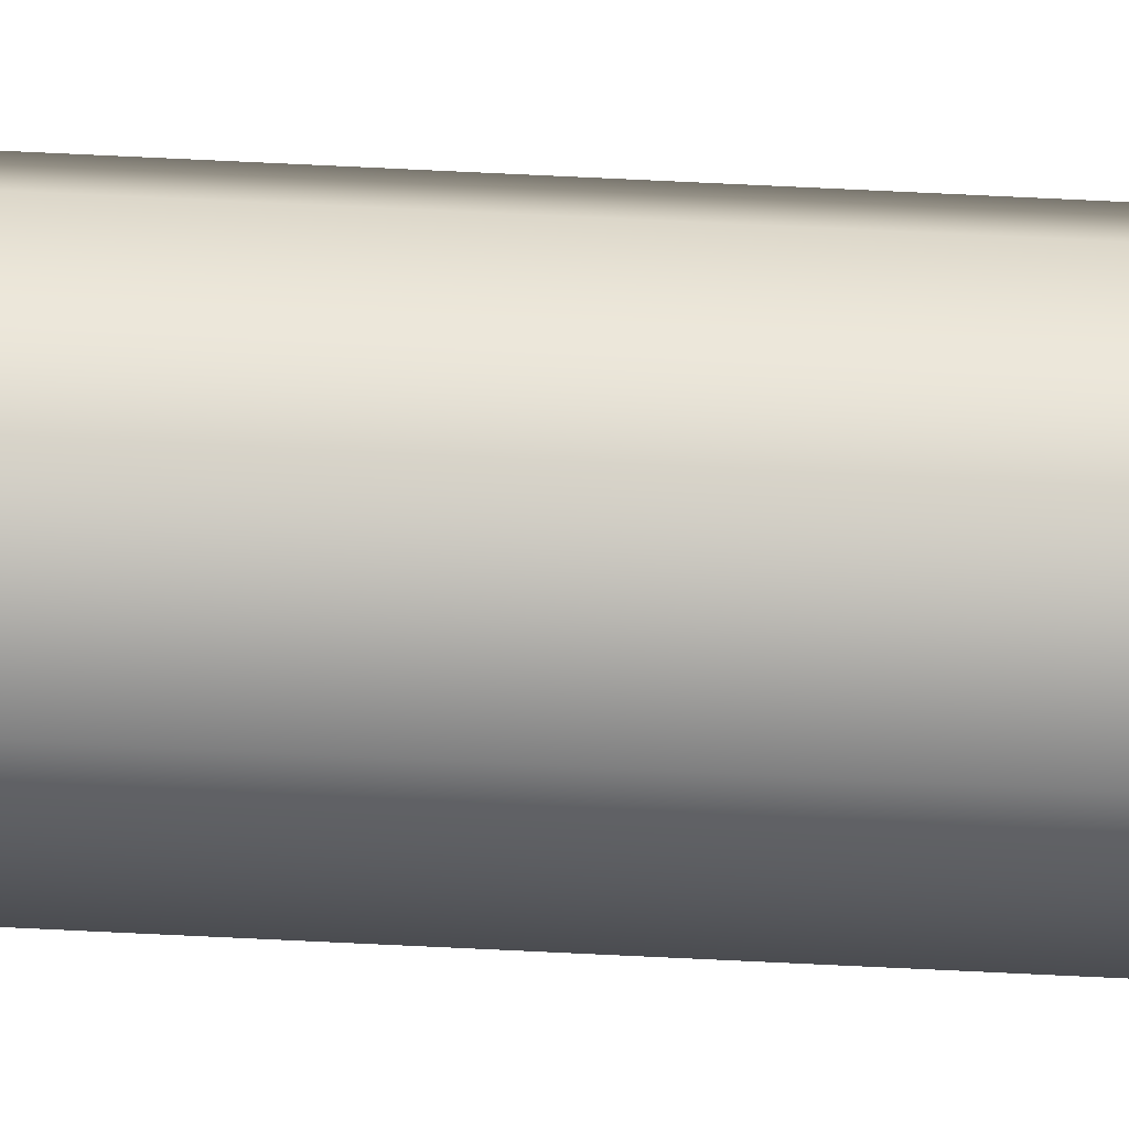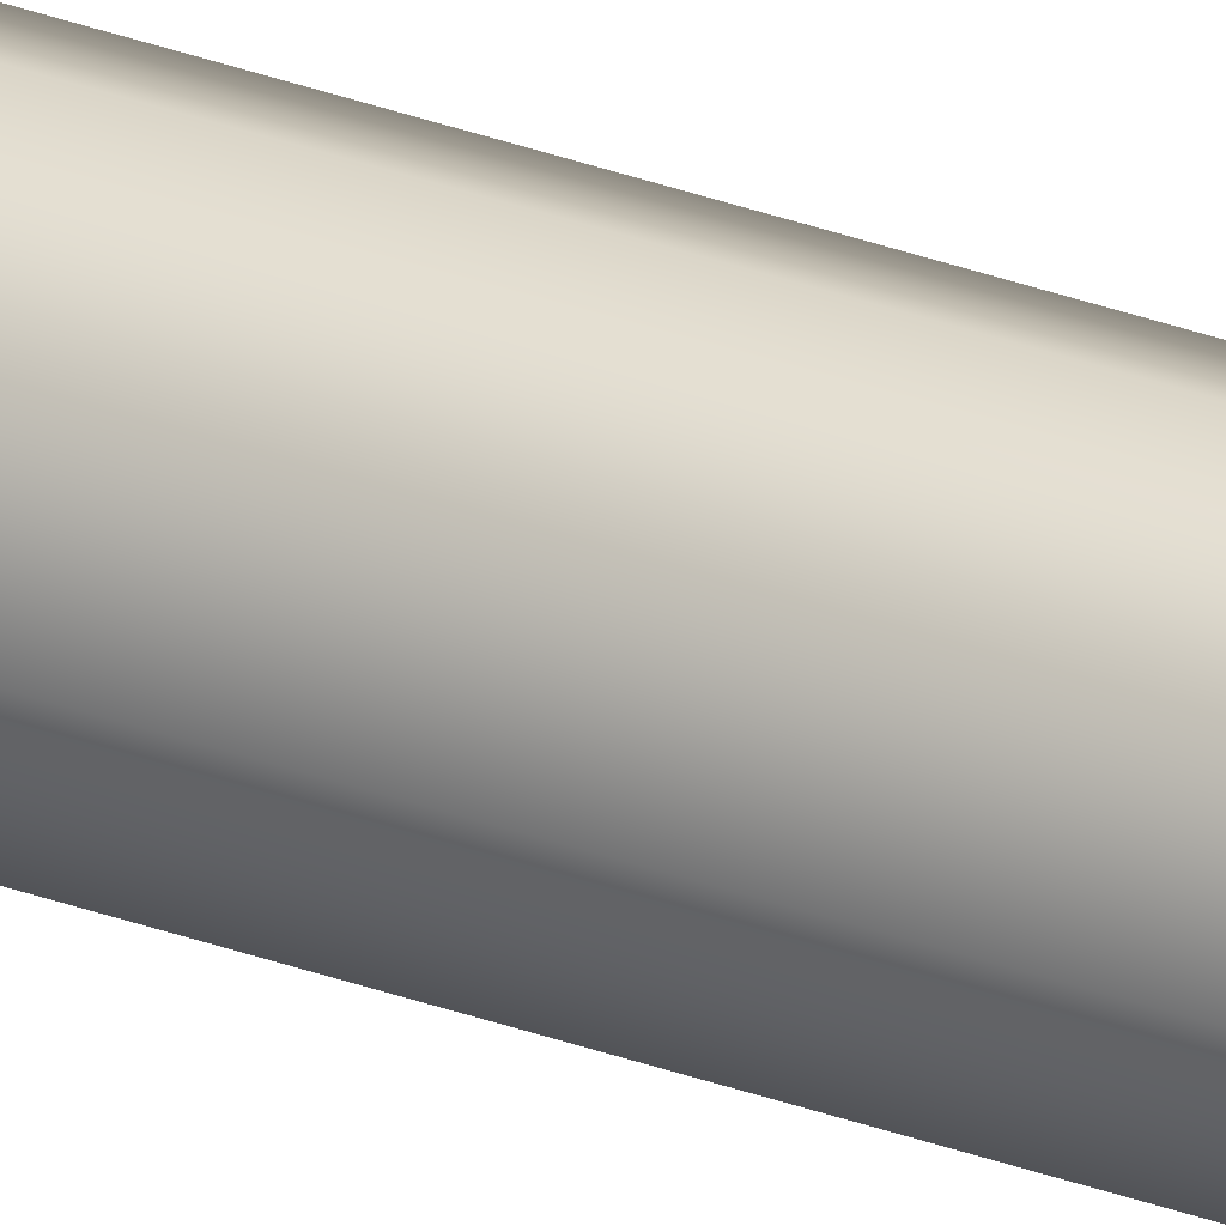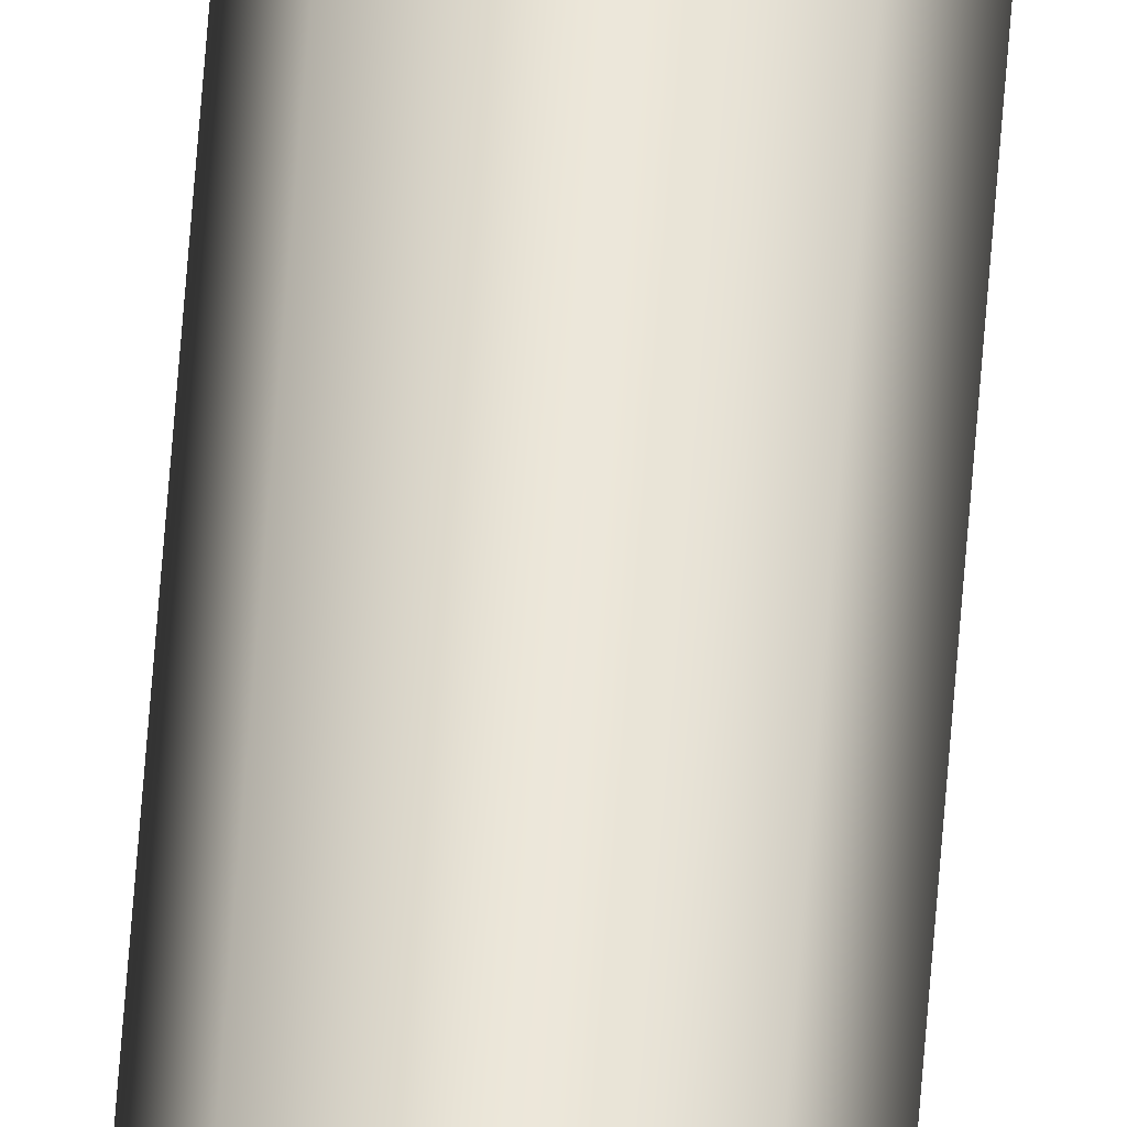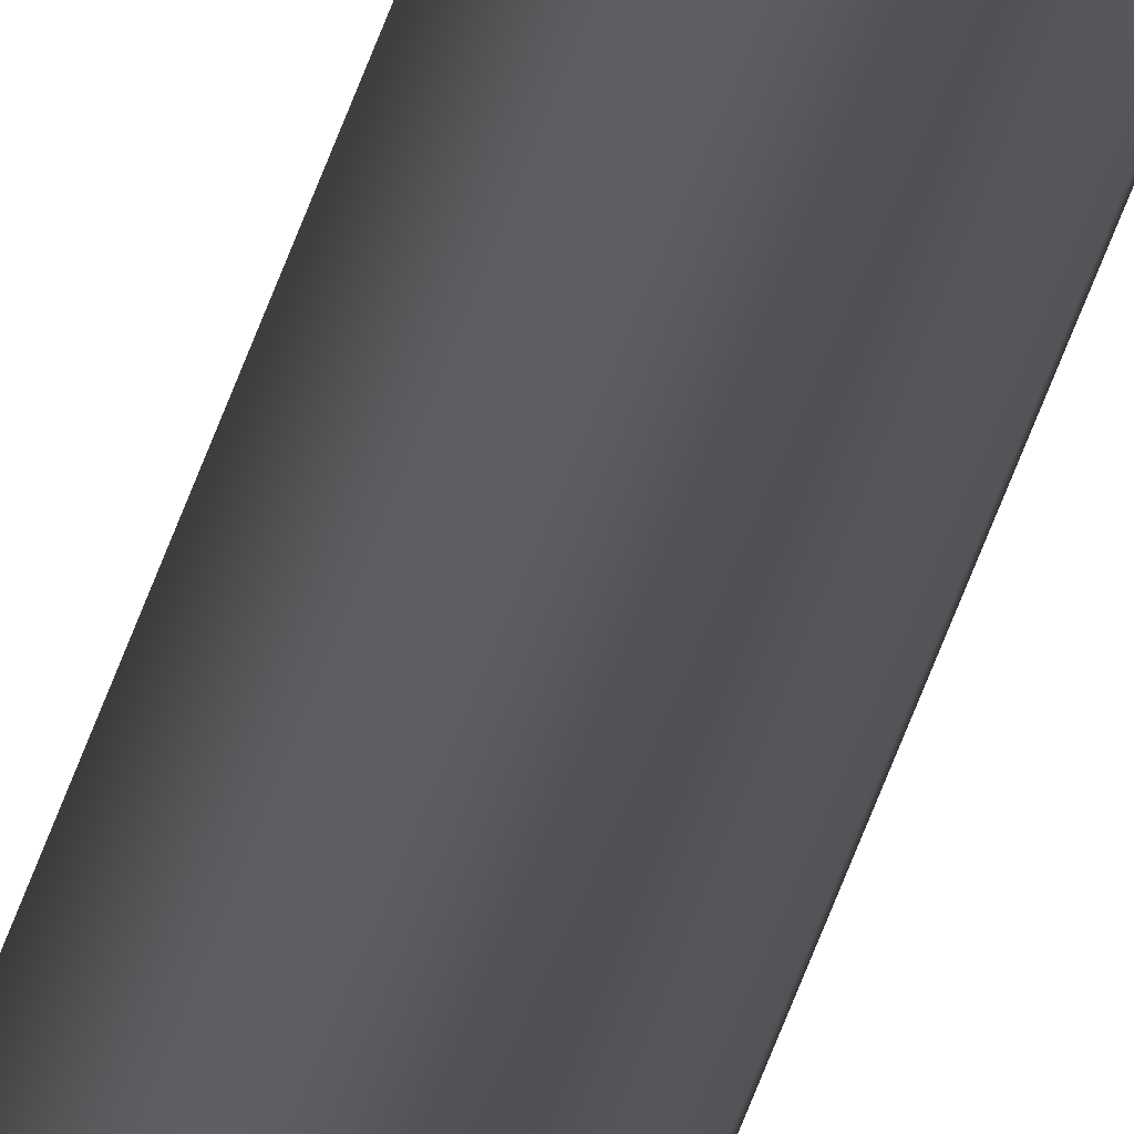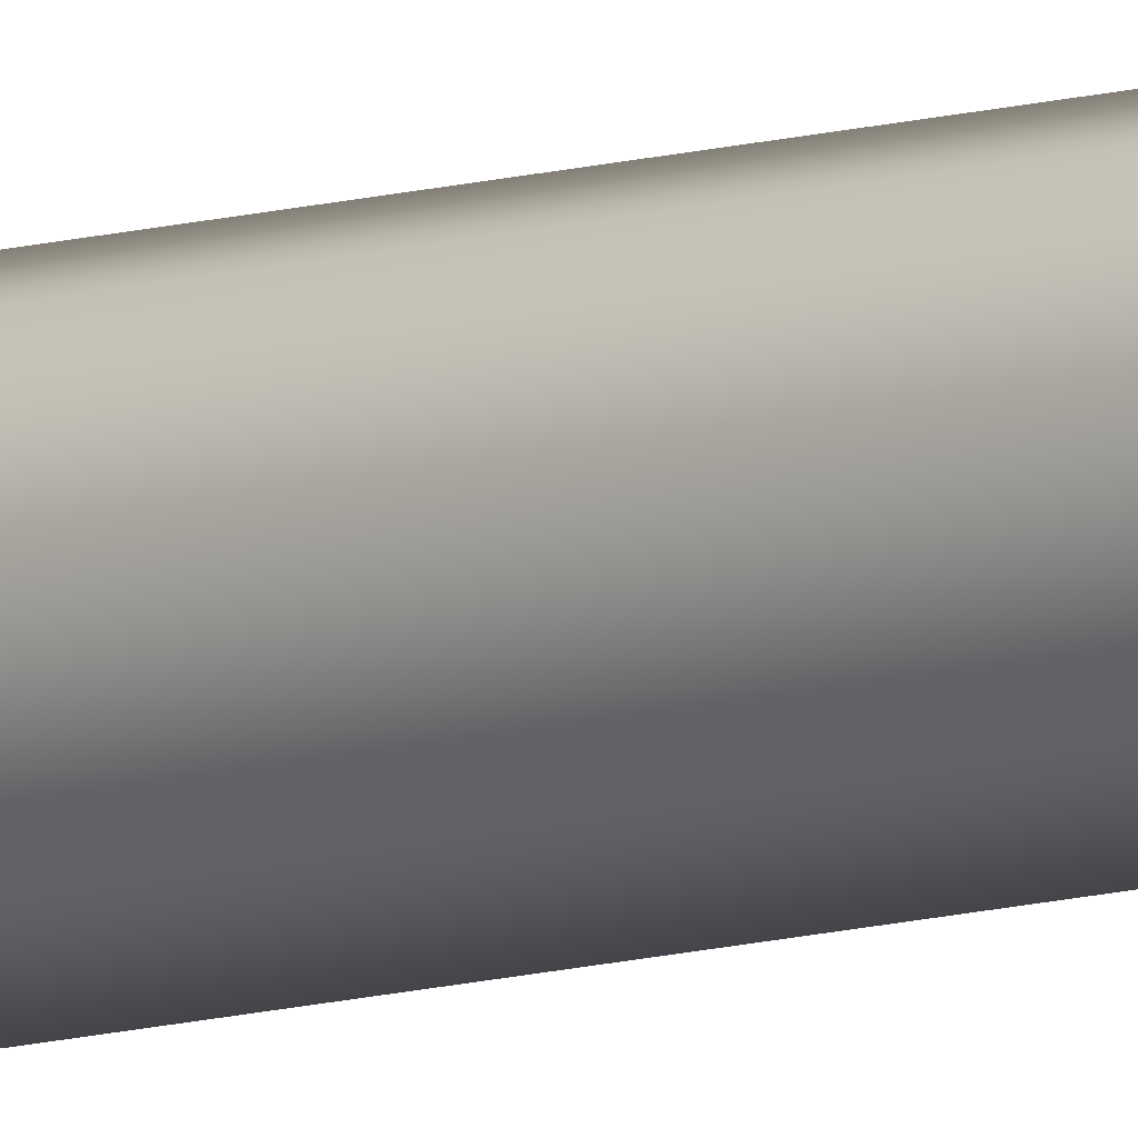
<metadata>
{"format":"obj","ext":"obj","renderer":"f3d","projection":"perspective","resolution":1024,"background":"white","views":[{"elev":75.0,"azim":-87.3,"up":"+Z"},{"elev":29.2,"azim":-60.5,"up":"+Z"},{"elev":48.3,"azim":3.6,"up":"+Z"},{"elev":-20.3,"azim":-8.2,"up":"+Z"},{"elev":-8.8,"azim":132.6,"up":"+Z"}]}
</metadata>
<code>
o Cylinder
v 0.6193 7.321 -0.004996
v 0.6228 7.321 -0.003533
v 0.6243 7.321 0
v 0.6228 7.321 0.003533
v 0.6193 7.321 0.004996
v 0.6158 7.321 0.003533
v 0.6143 7.321 -0
v 0.6158 7.321 -0.003533
v 0.6193 4.121 -0.004996
v 0.6228 4.121 -0.003533
v 0.6243 4.121 0
v 0.6228 4.121 0.003533
v 0.6193 4.121 0.004996
v 0.6158 4.121 0.003533
v 0.6143 4.121 -0
v 0.6158 4.121 -0.003533
f 9 1 2 10
f 10 2 3 11
f 11 3 4 12
f 12 4 5 13
f 13 5 6 14
f 14 6 7 15
f 2 1 8 7 6 5 4 3
f 15 7 8 16
f 16 8 1 9
f 16 9 10 11 12 13 14 15

</code>
